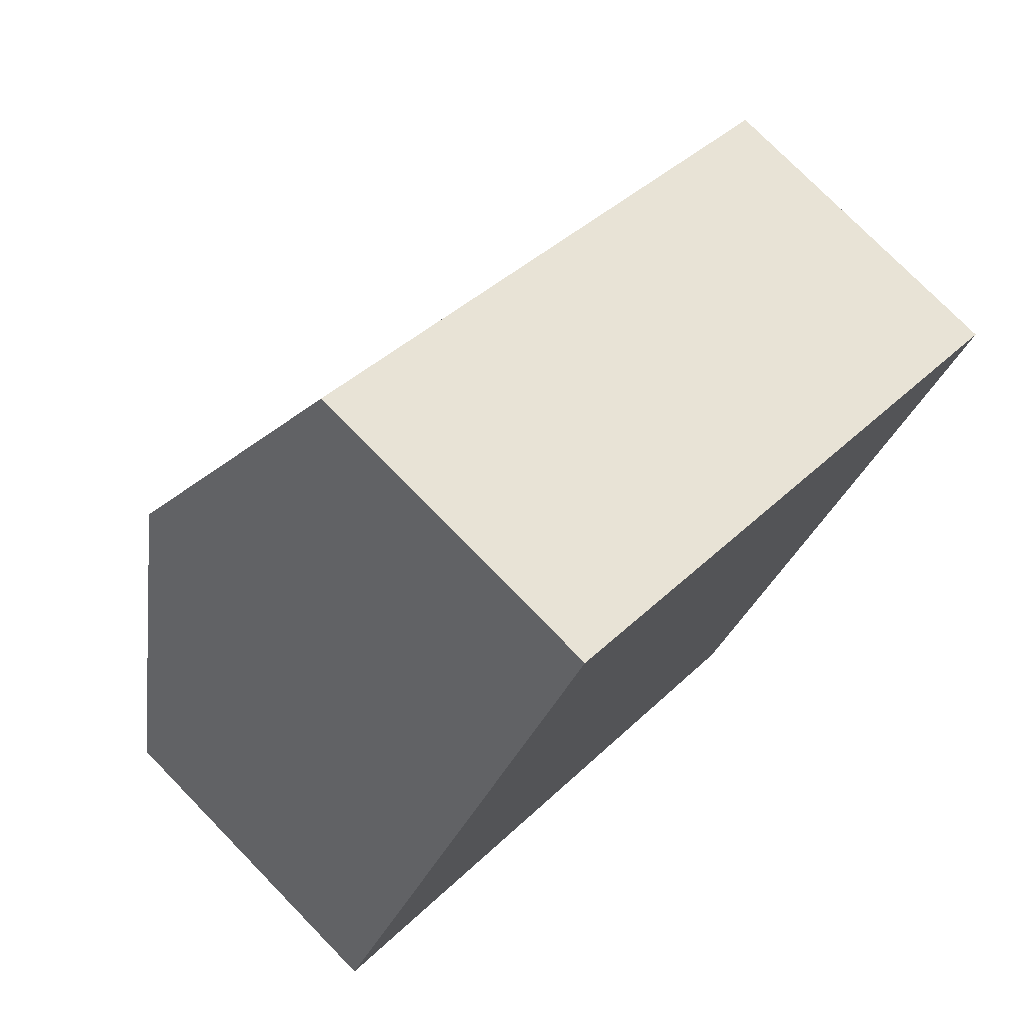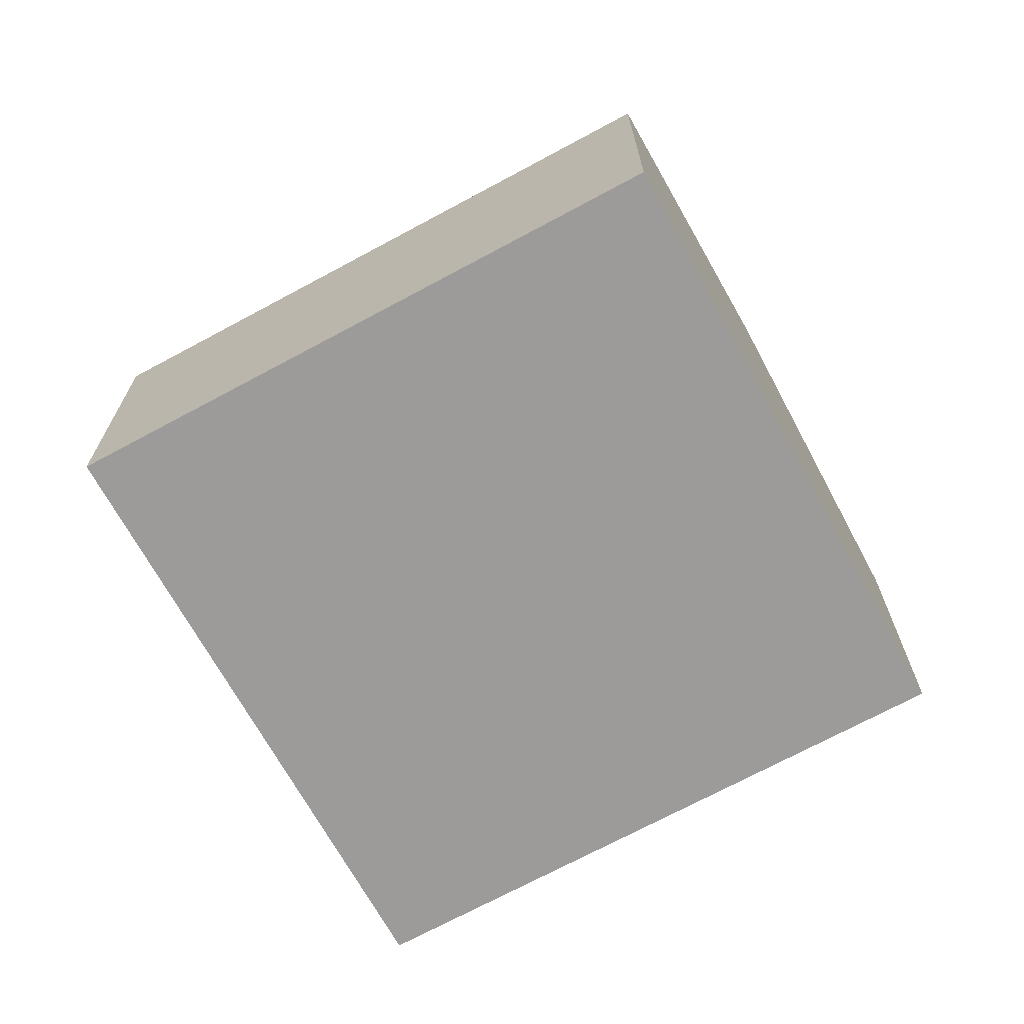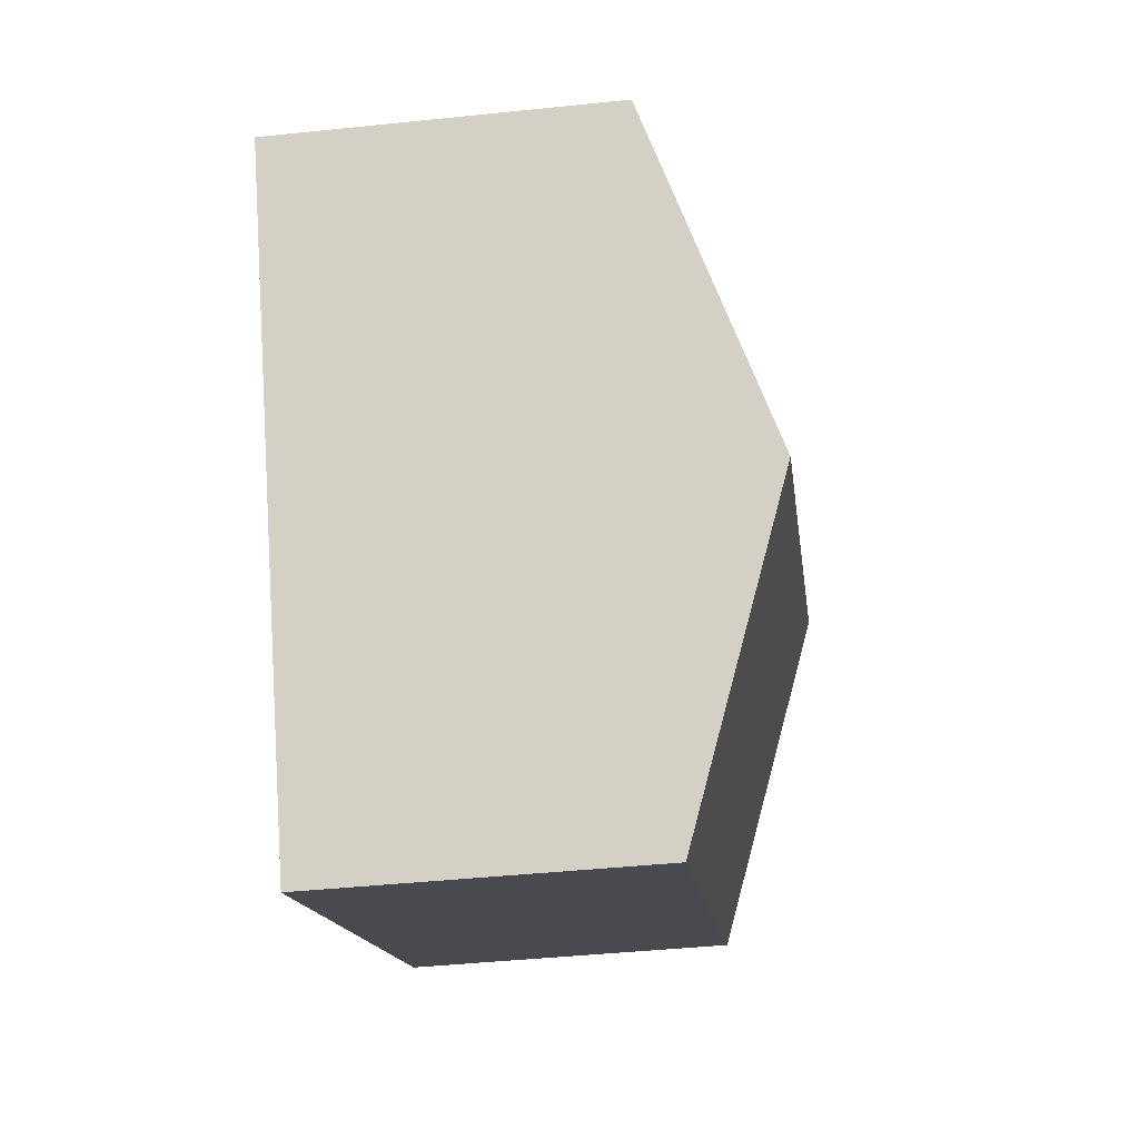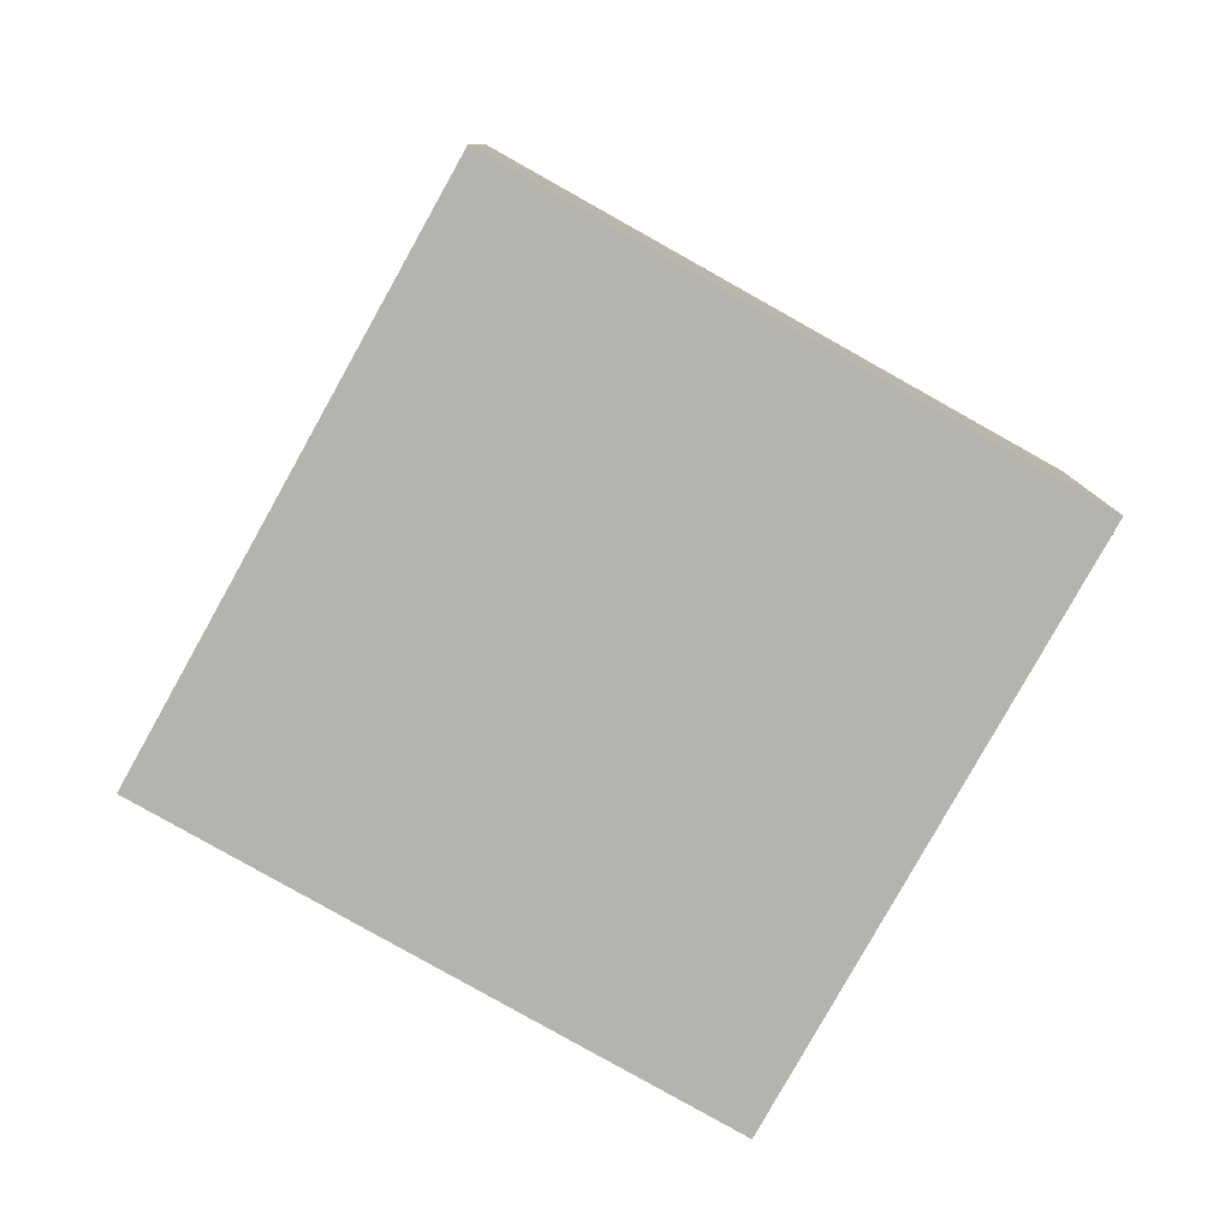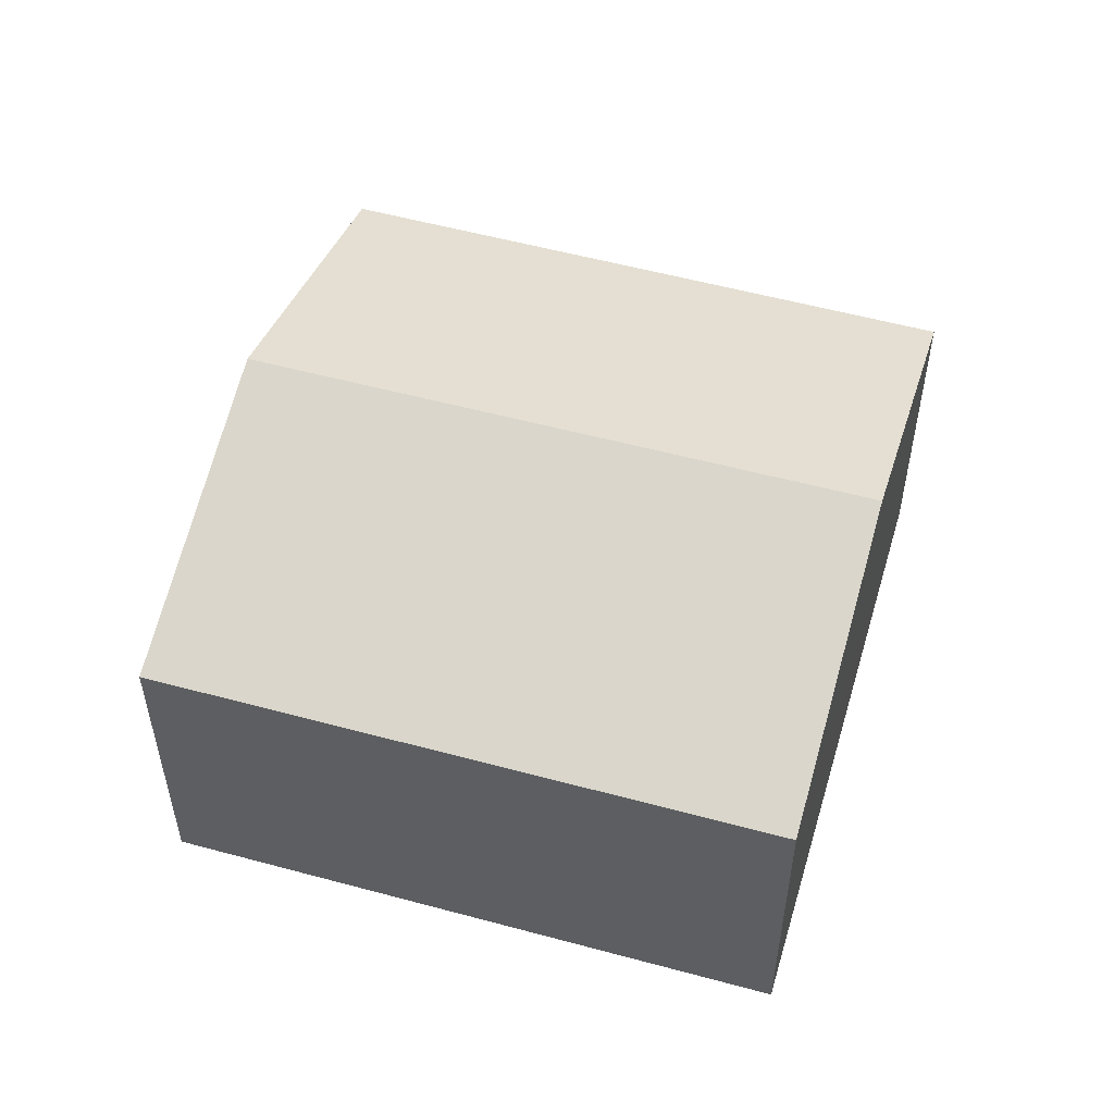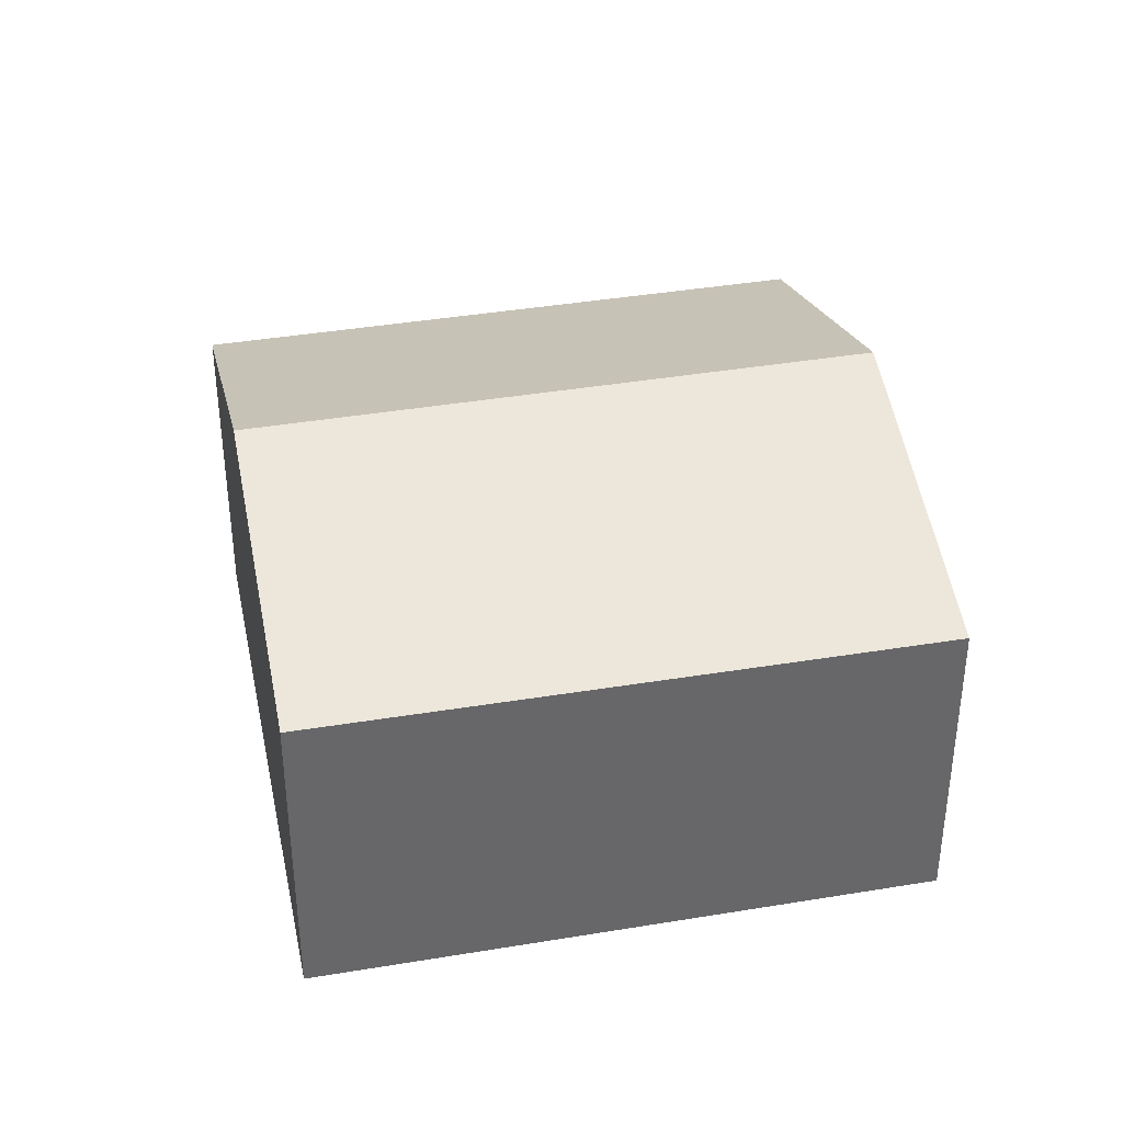
<metadata>
{"format":"obj","ext":"obj","renderer":"f3d","projection":"perspective","resolution":1024,"background":"white","views":[{"elev":75.9,"azim":-44.3,"up":"+Z"},{"elev":-69.7,"azim":57.8,"up":"+Y"},{"elev":-42.8,"azim":97.1,"up":"+Z"},{"elev":-80.0,"azim":179.8,"up":"+Y"},{"elev":54.1,"azim":45.5,"up":"+Y"},{"elev":38.2,"azim":-162.8,"up":"+Y"}]}
</metadata>
<code>
v  0 3.485 2.134e-16
v  7.817 4.667 -0.353
v  6.125 3.5 -3.405
v  1.711 4.667 3.094
v  9.513 3.497 2.708
v  3.405 3.497 6.157
v  6.125 2.085e-16 -3.405
v  0 0 0
v  1.711 -1.895e-16 3.094
v  3.405 -3.77e-16 6.157
v  9.513 -1.658e-16 2.708
v  7.817 2.162e-17 -0.353
g defaultobject
f 1 2 3
f 2 1 4
f 5 4 6
f 4 5 2
f 7 1 3
f 1 7 8
f 8 4 1
f 4 8 6
f 6 8 9
f 6 9 10
f 10 5 6
f 5 10 11
f 2 7 3
f 7 2 5
f 7 5 12
f 12 5 11
f 9 11 10
f 11 9 8
f 11 8 7
f 11 7 12

</code>
